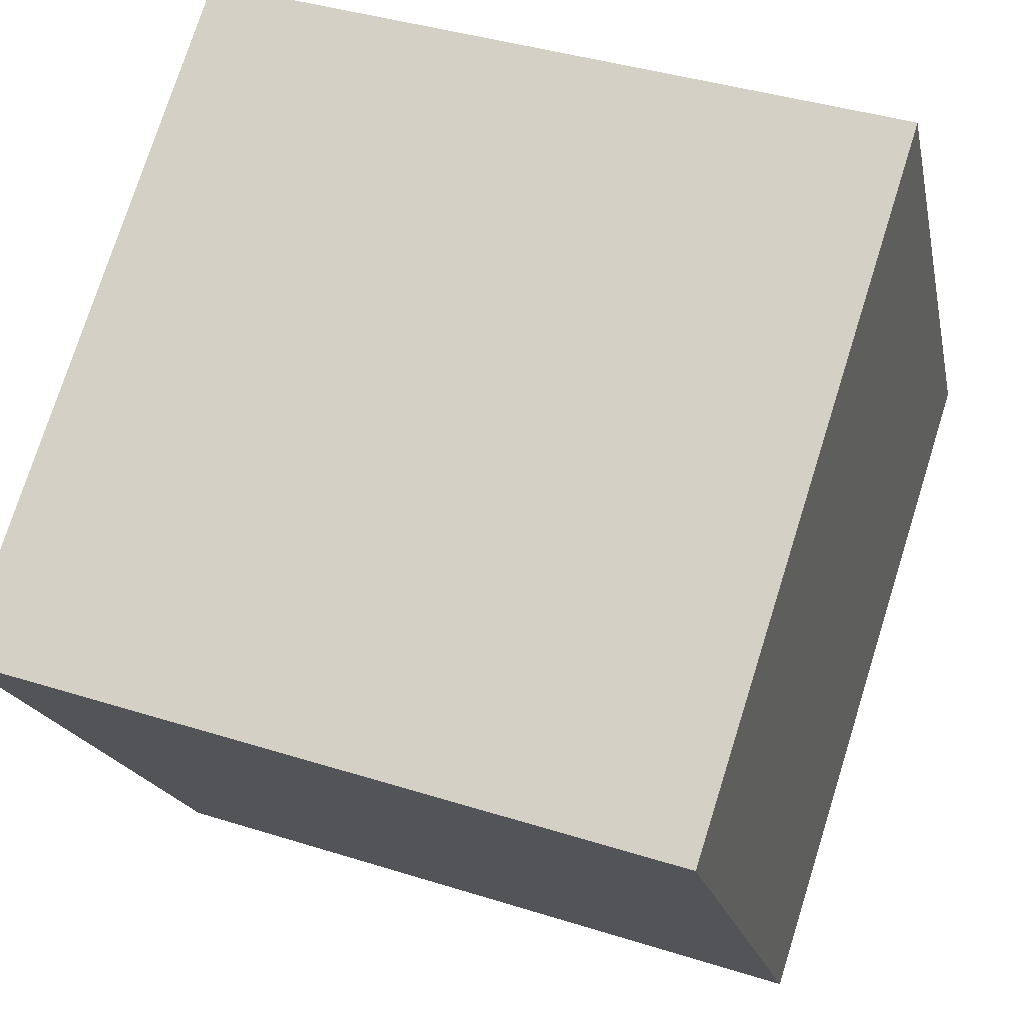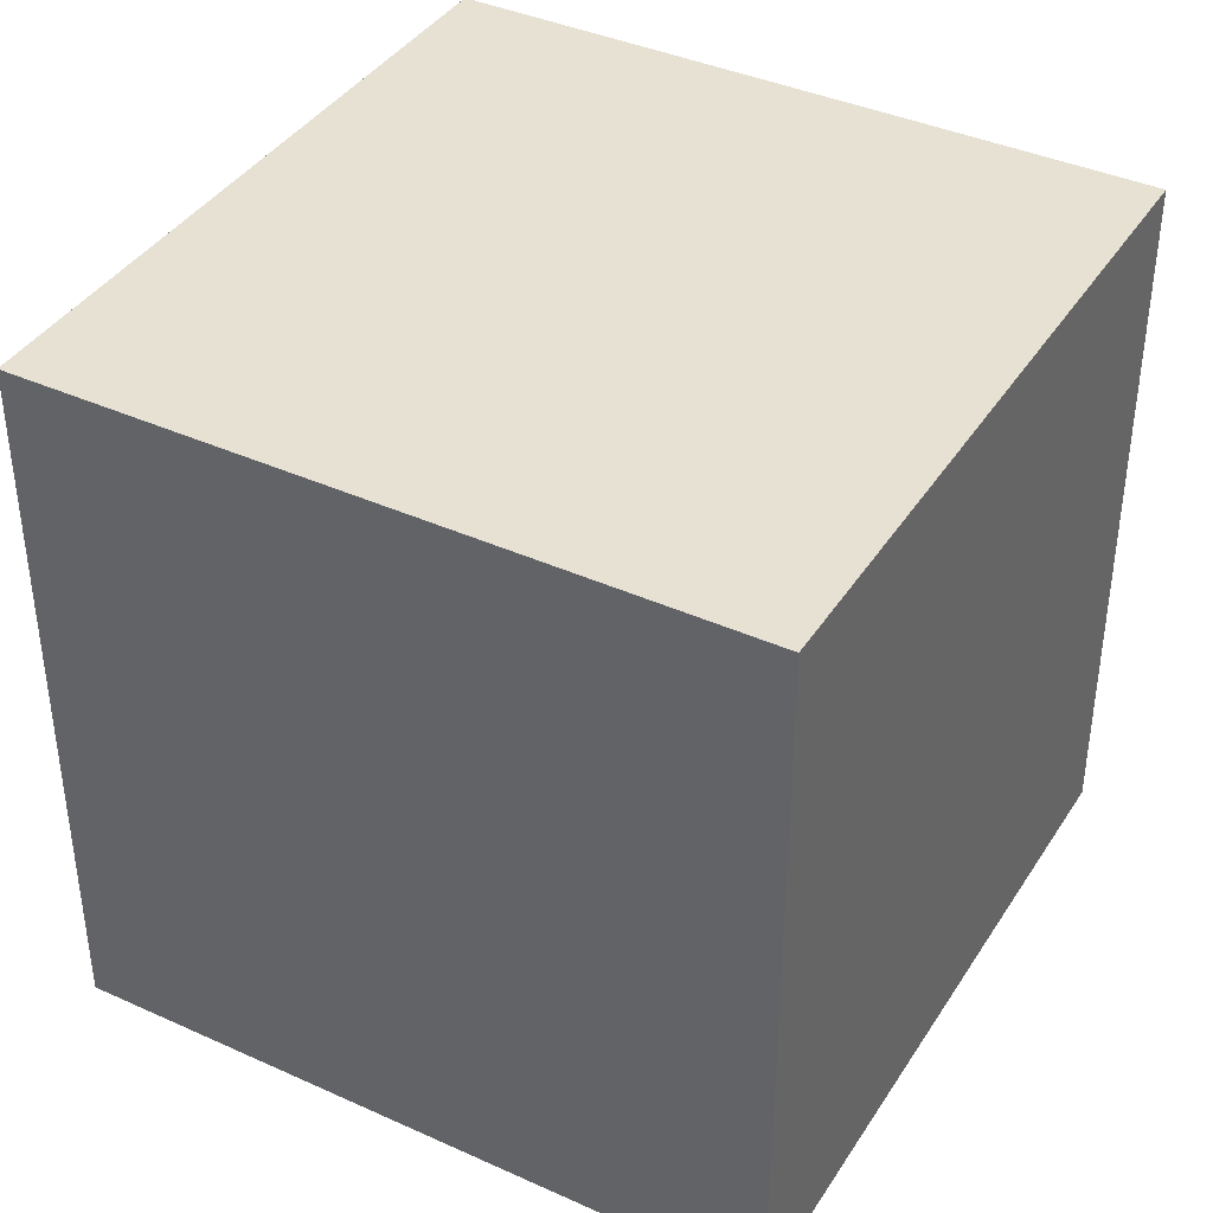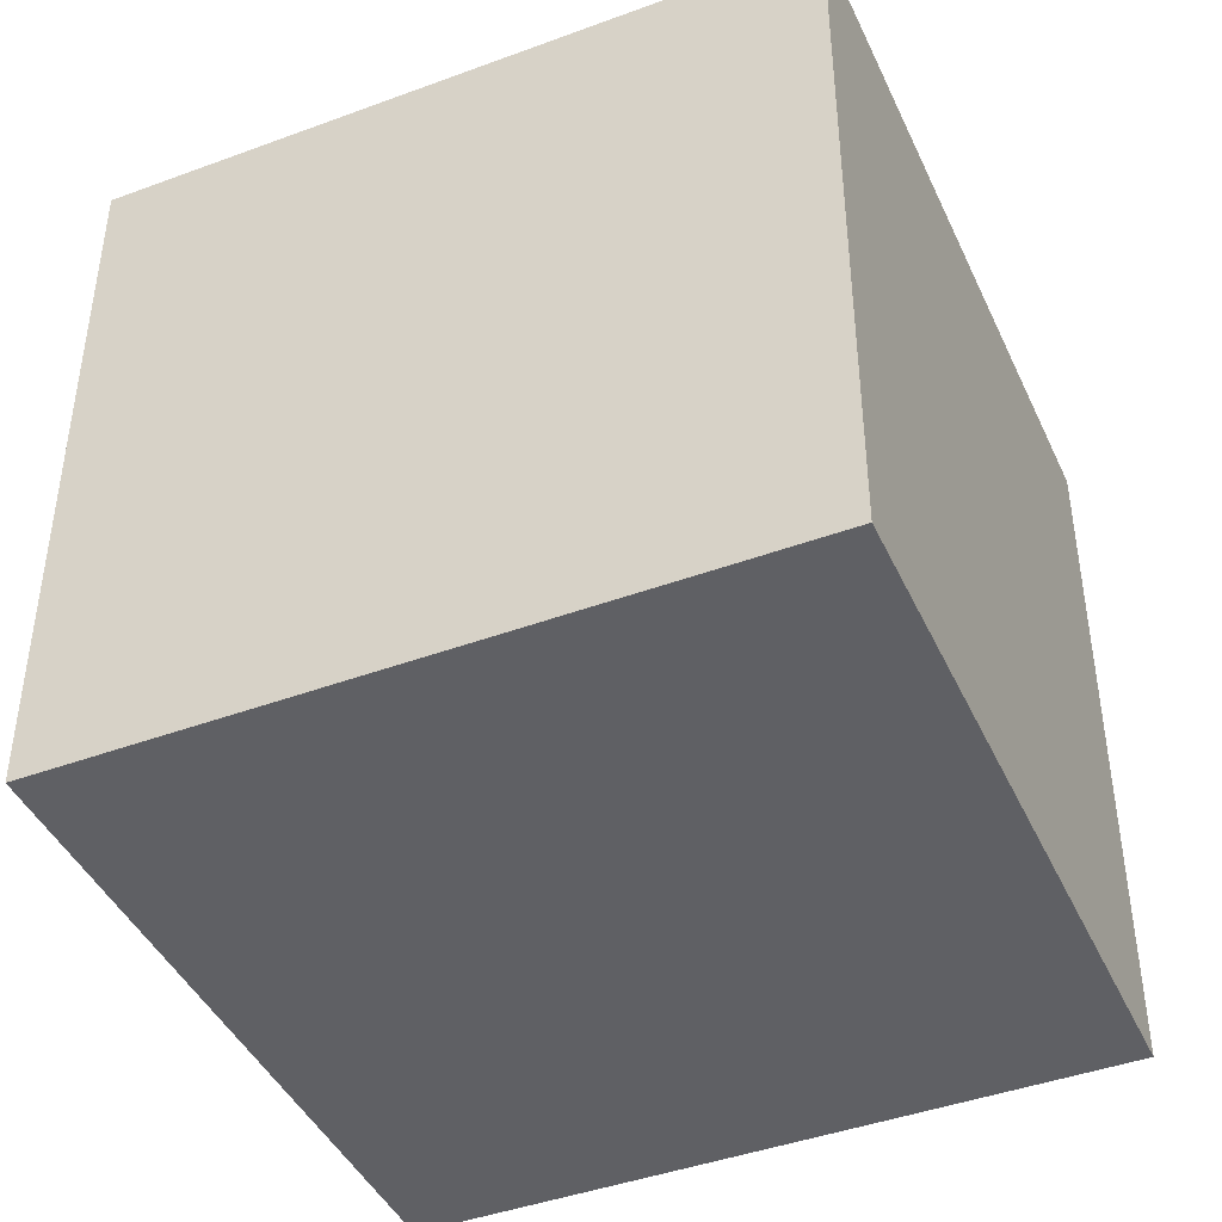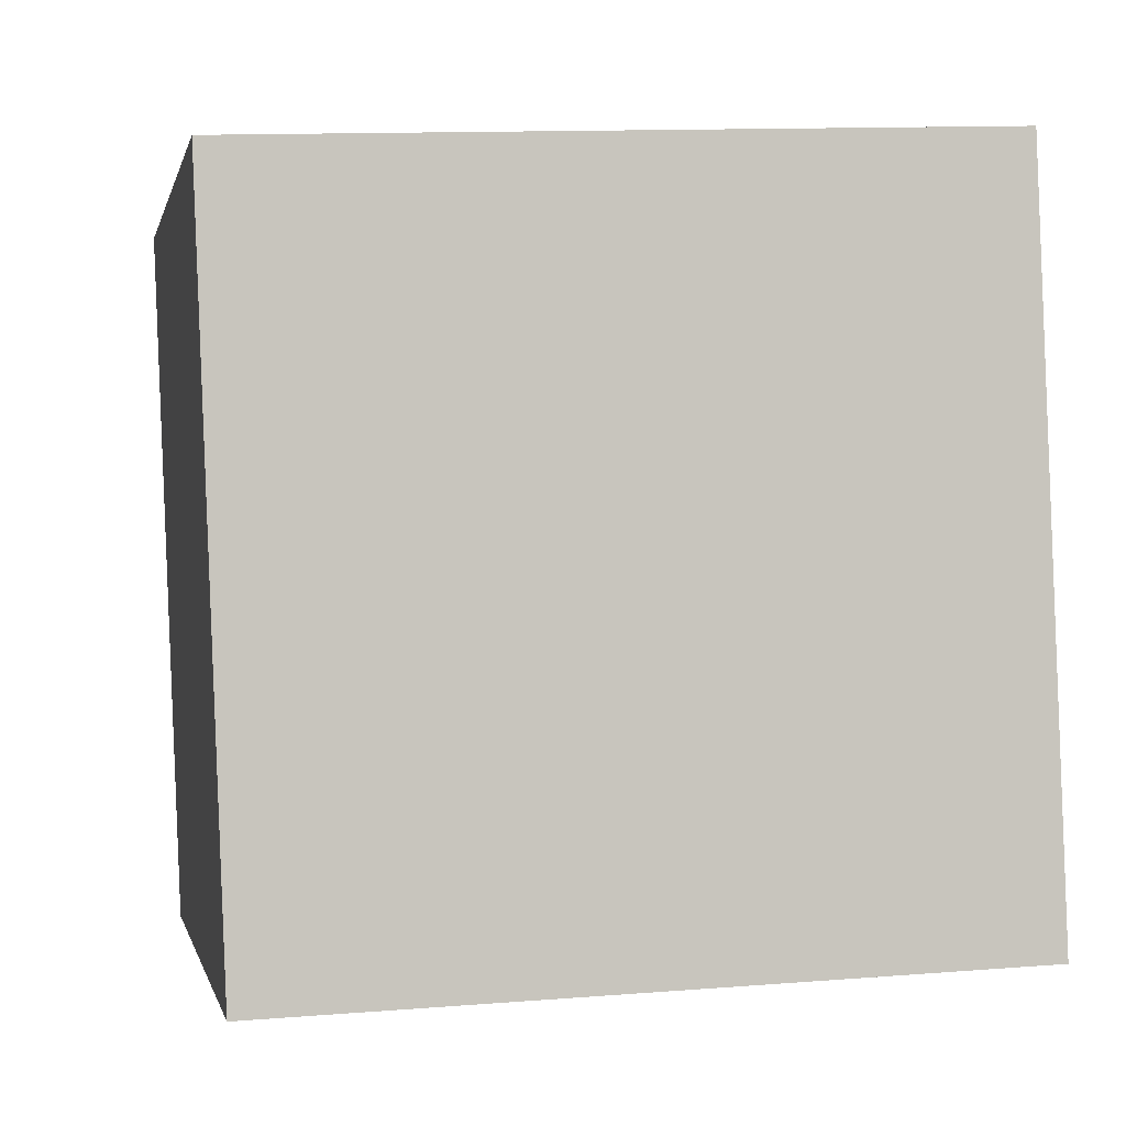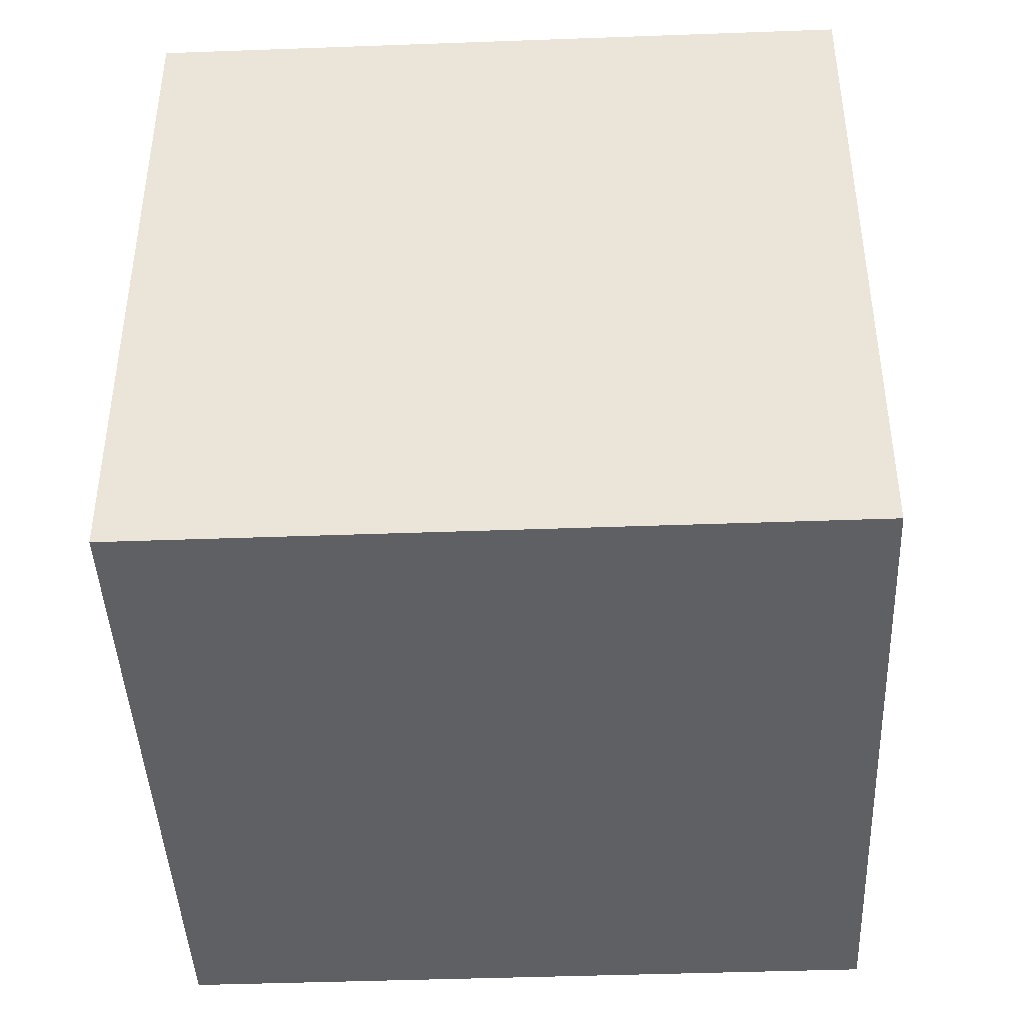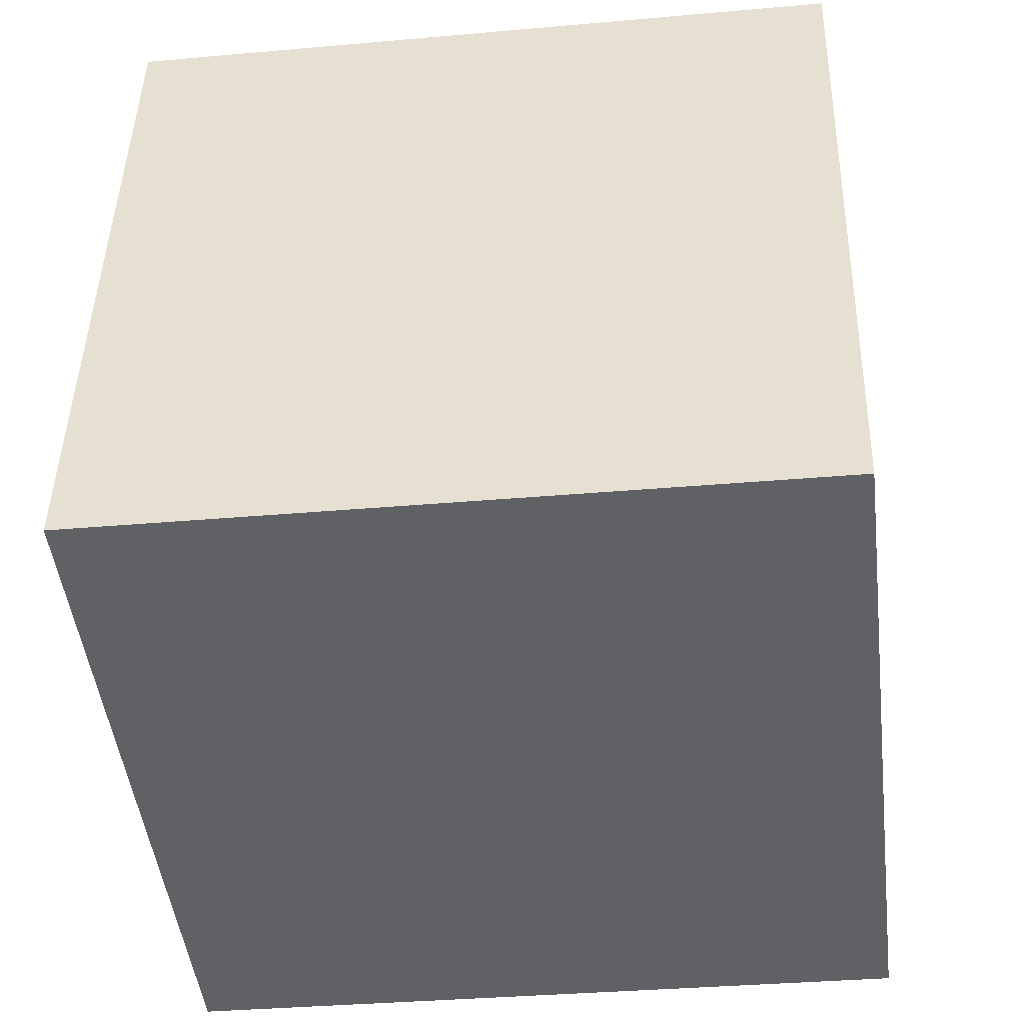
<metadata>
{"format":"obj","ext":"obj","renderer":"f3d","projection":"perspective","resolution":1024,"background":"white","views":[{"elev":75.5,"azim":-162.5,"up":"+Z"},{"elev":39.4,"azim":-48.7,"up":"+Y"},{"elev":-43.3,"azim":-144.5,"up":"+Y"},{"elev":11.9,"azim":-100.9,"up":"+Z"},{"elev":-43.2,"azim":104.4,"up":"+Y"},{"elev":-34.2,"azim":-83.1,"up":"+Z"}]}
</metadata>
<code>
o Cube
v 0.886 1 -0.09244
v 0.886 0 -0.09244
v 1.092 1 0.886
v 1.092 0 0.886
v -0.09244 1 0.114
v -0.09244 0 0.114
v 0.114 1 1.092
v 0.114 0 1.092
f 1 5 7 3
f 4 3 7 8
f 8 7 5 6
f 6 2 4 8
f 2 1 3 4
f 6 5 1 2

</code>
